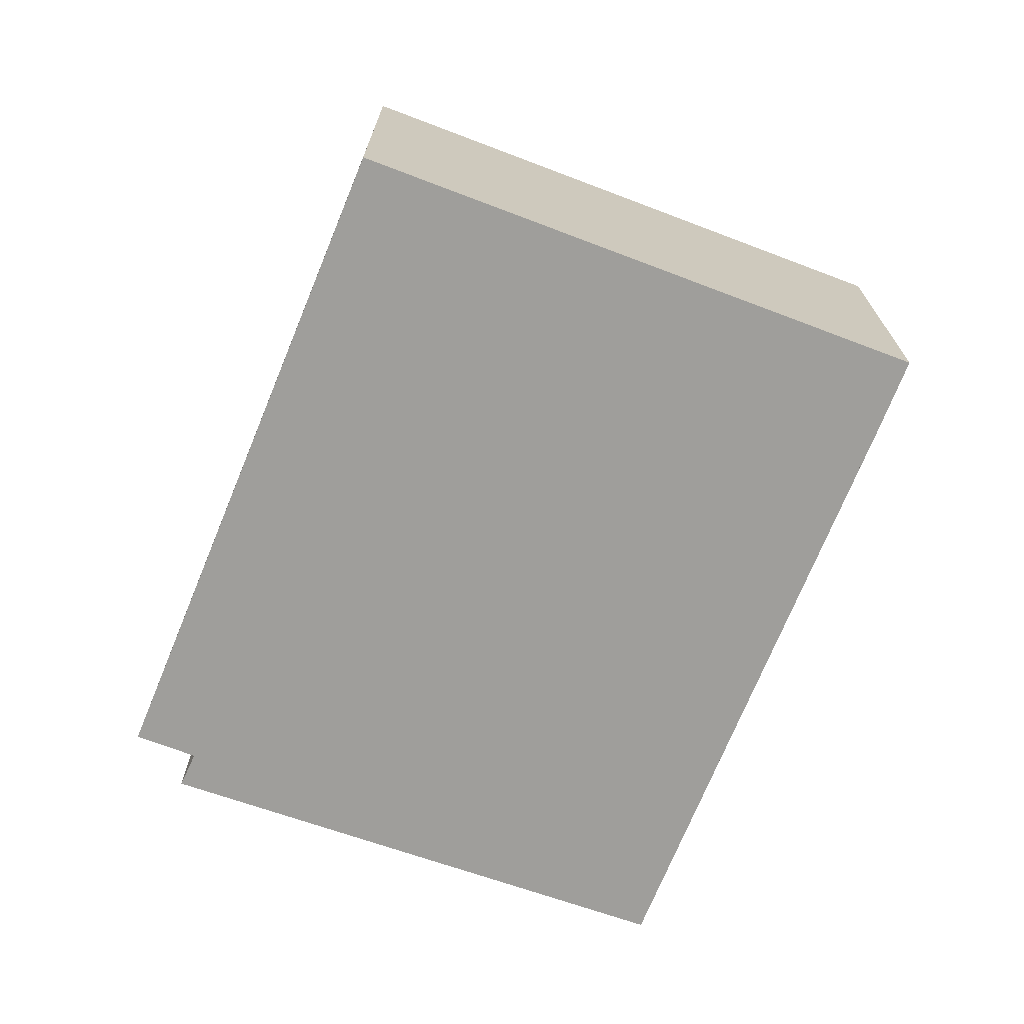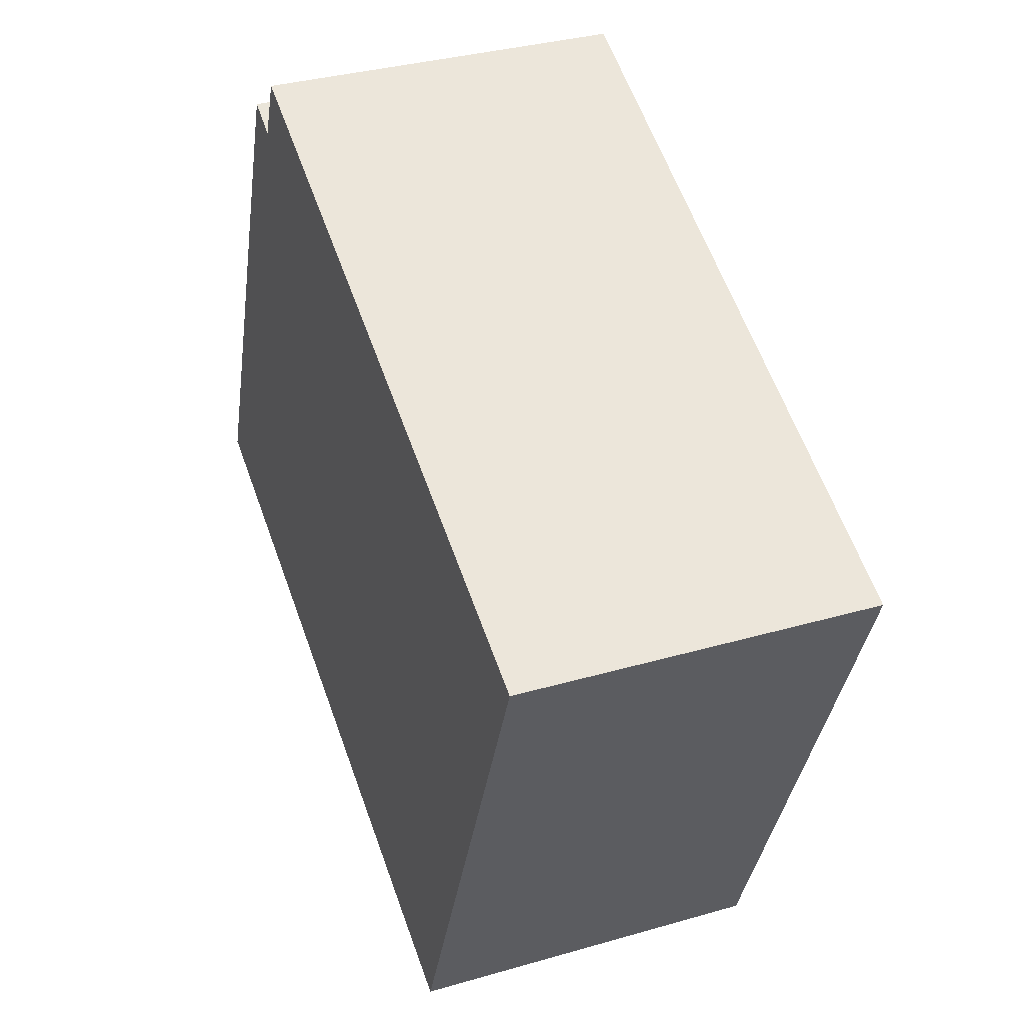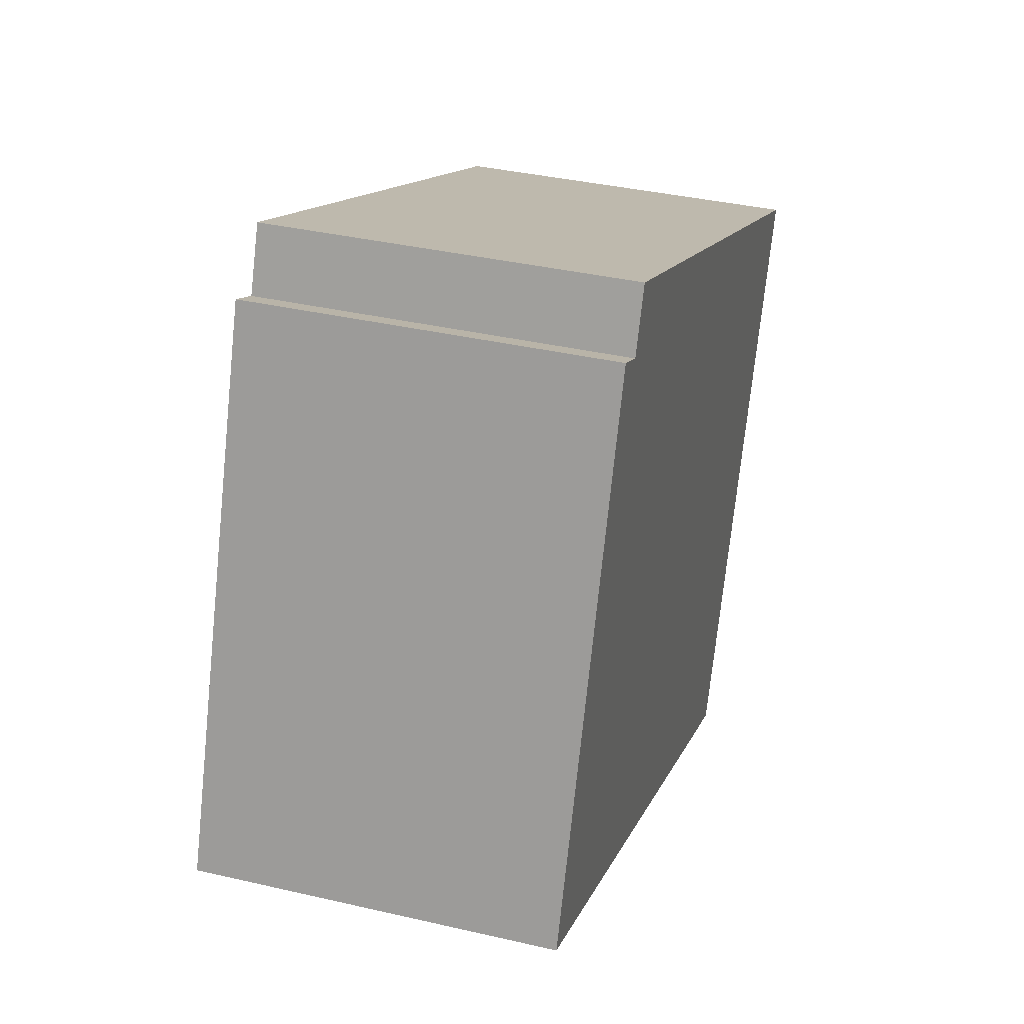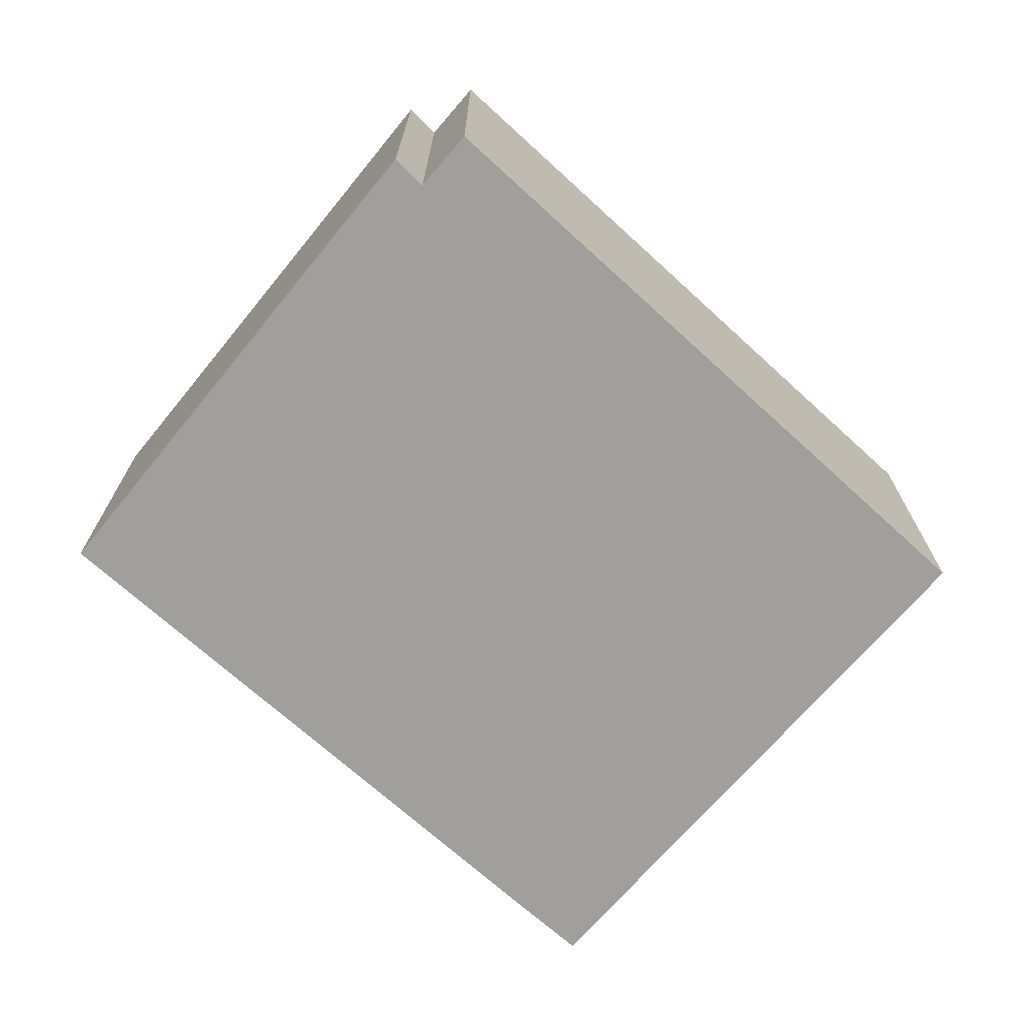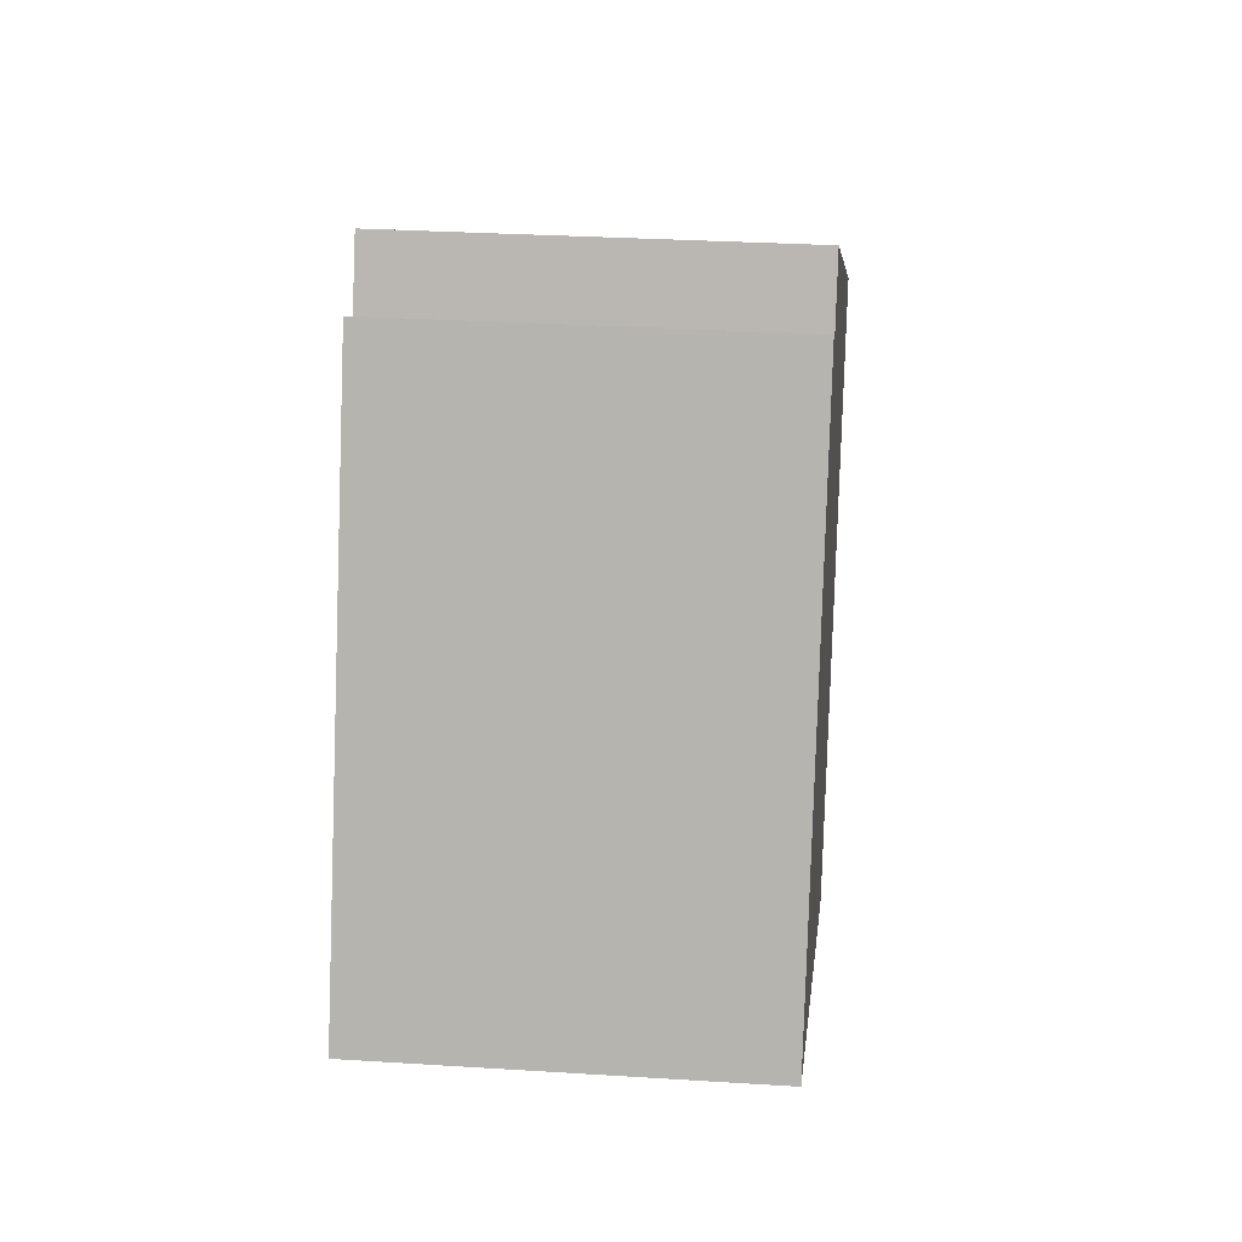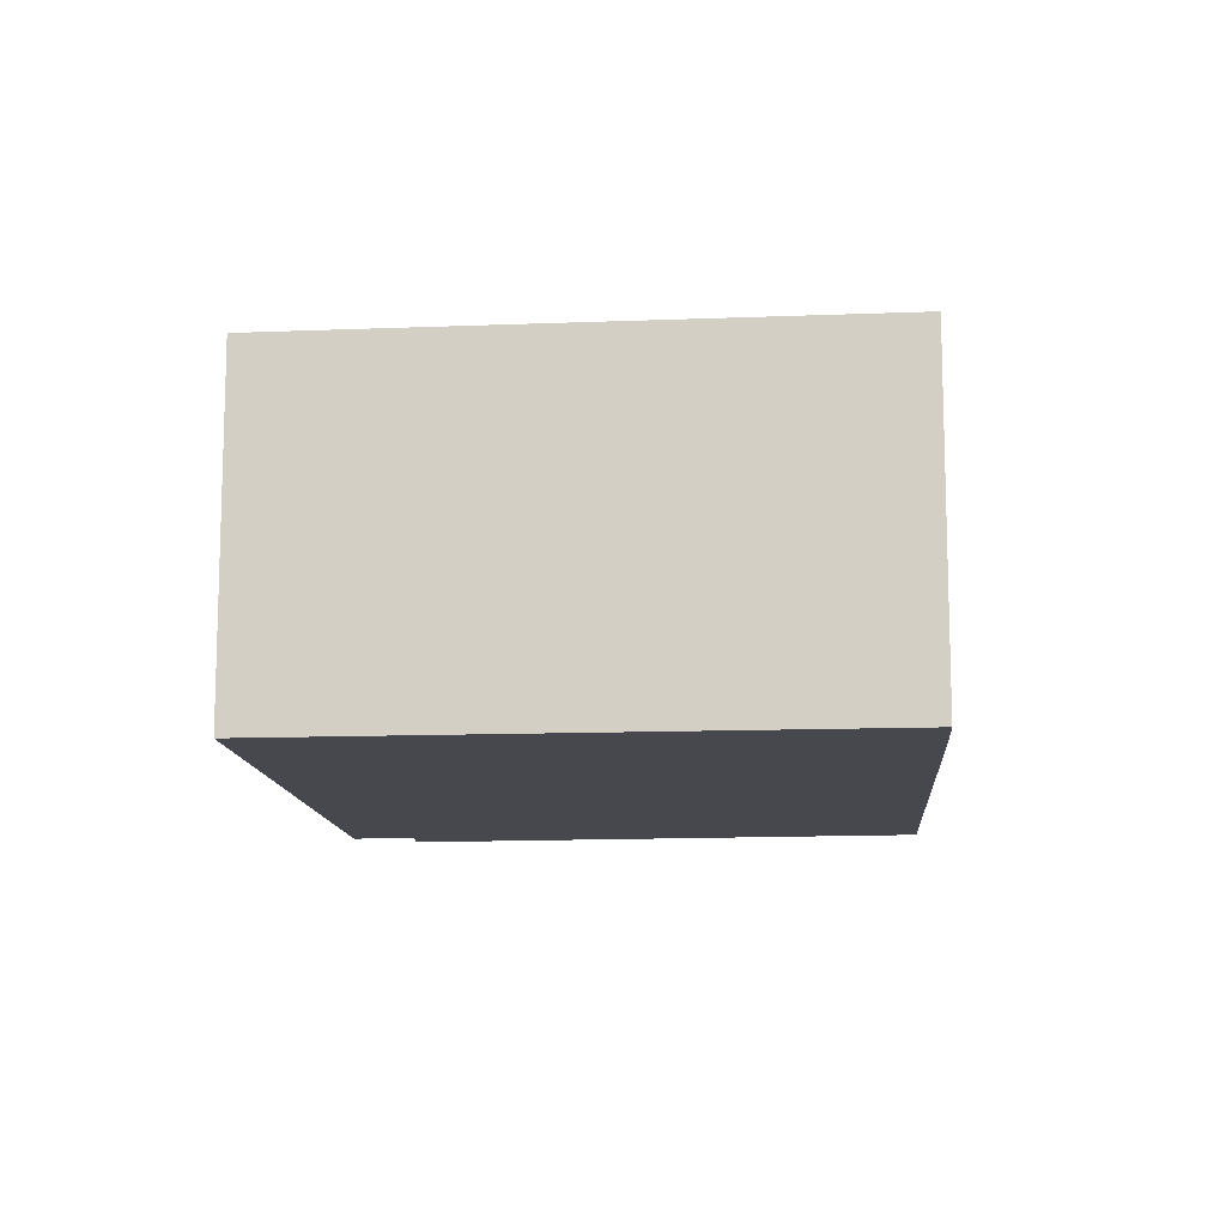
<metadata>
{"format":"obj","ext":"obj","renderer":"f3d","projection":"perspective","resolution":1024,"background":"white","views":[{"elev":-70.8,"azim":91.3,"up":"+Y"},{"elev":34.3,"azim":68.7,"up":"+Z"},{"elev":37.0,"azim":-73.3,"up":"+Z"},{"elev":-71.2,"azim":-18.8,"up":"+Y"},{"elev":28.6,"azim":-84.5,"up":"+Z"},{"elev":-11.9,"azim":117.5,"up":"+Y"}]}
</metadata>
<code>
v  8.781 3.463 2.753
v  2.229 3.463 4.916
v  2.473 3.463 5.519
v  1.706 3.463 4.581
v  0 3.463 2.12e-16
v  5.757 3.463 -2.468
v  6.532 3.463 -2.791
v  1.907 3.463 5.075
v  1.893 3.463 5.082
v  6.532 1.709e-16 -2.791
v  0 0 0
v  5.757 1.511e-16 -2.468
v  1.706 -2.805e-16 4.581
v  1.893 -3.112e-16 5.082
v  2.229 -3.01e-16 4.916
v  2.473 -3.379e-16 5.519
v  1.907 -3.108e-16 5.075
v  8.781 -1.686e-16 2.753
g defaultobject
f 1 2 3
f 2 1 4
f 4 1 5
f 5 1 6
f 6 1 7
f 8 4 9
f 4 8 2
f 10 6 7
f 6 10 5
f 5 10 11
f 11 10 12
f 11 4 5
f 4 11 13
f 4 13 9
f 9 13 14
f 15 3 2
f 3 15 16
f 14 8 9
f 8 14 2
f 2 14 15
f 15 14 17
f 16 1 3
f 1 16 18
f 18 7 1
f 7 18 10
f 13 17 14
f 17 13 15
f 15 13 11
f 15 18 16
f 18 15 11
f 18 11 12
f 18 12 10

</code>
